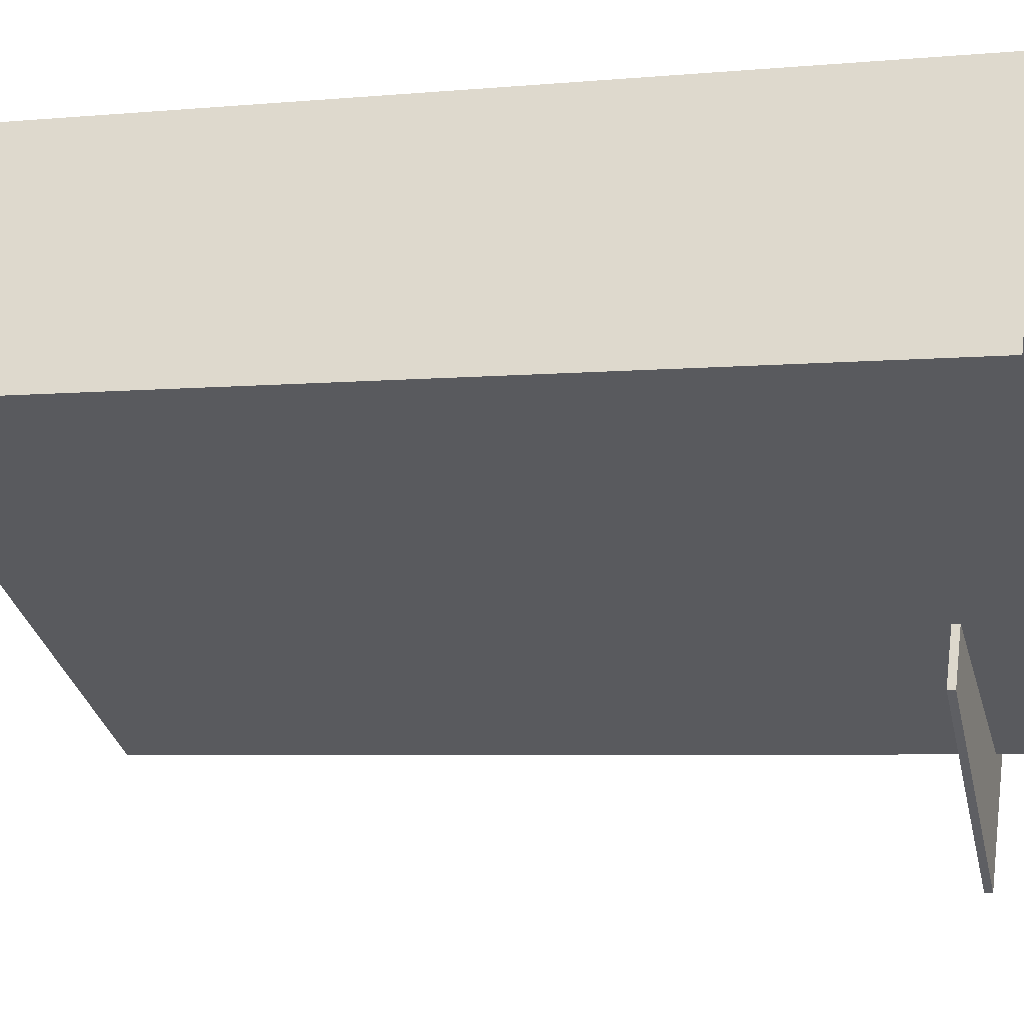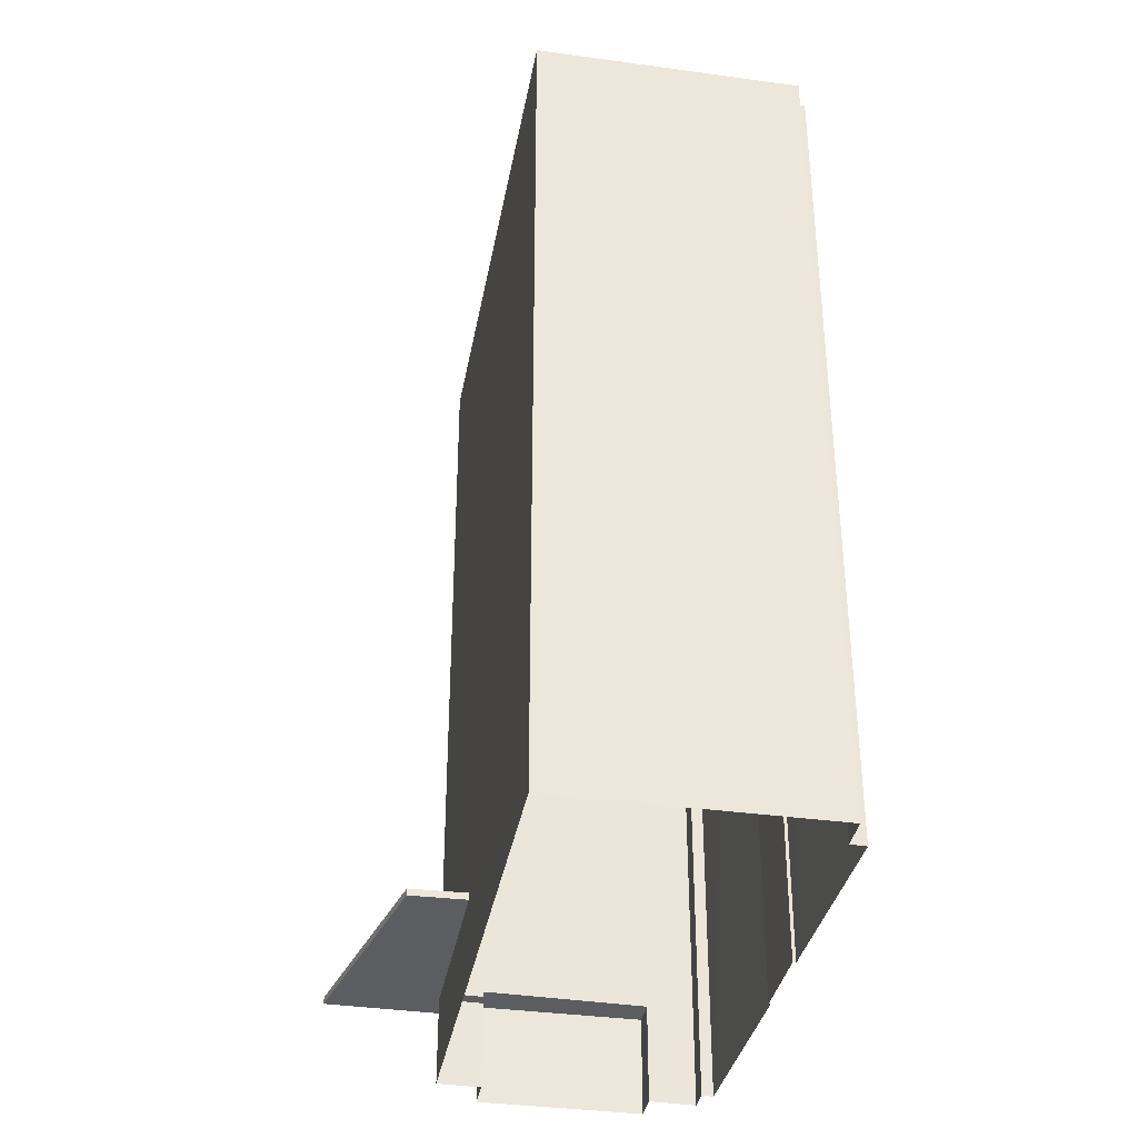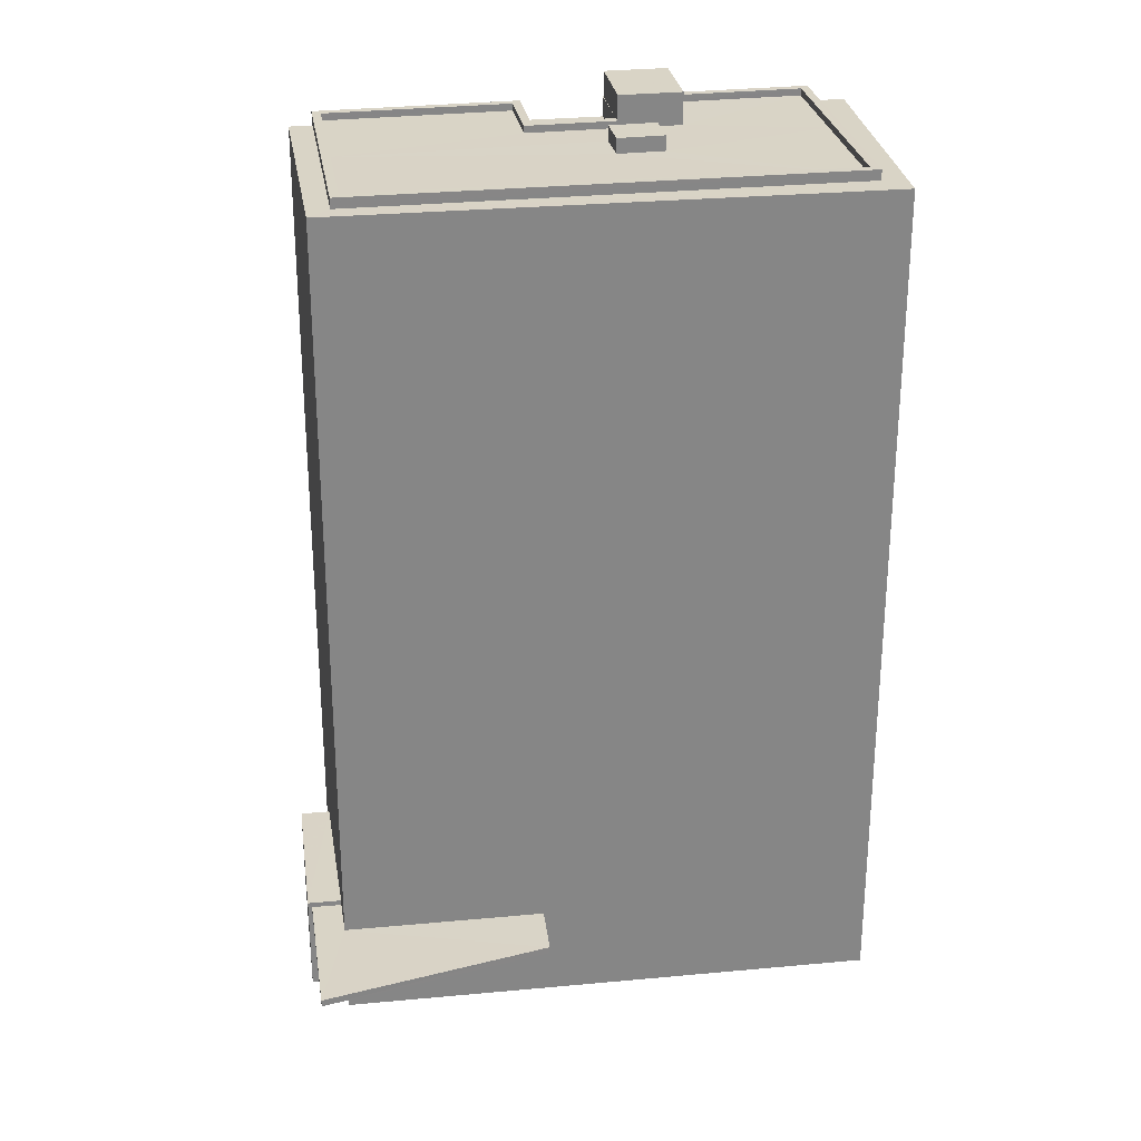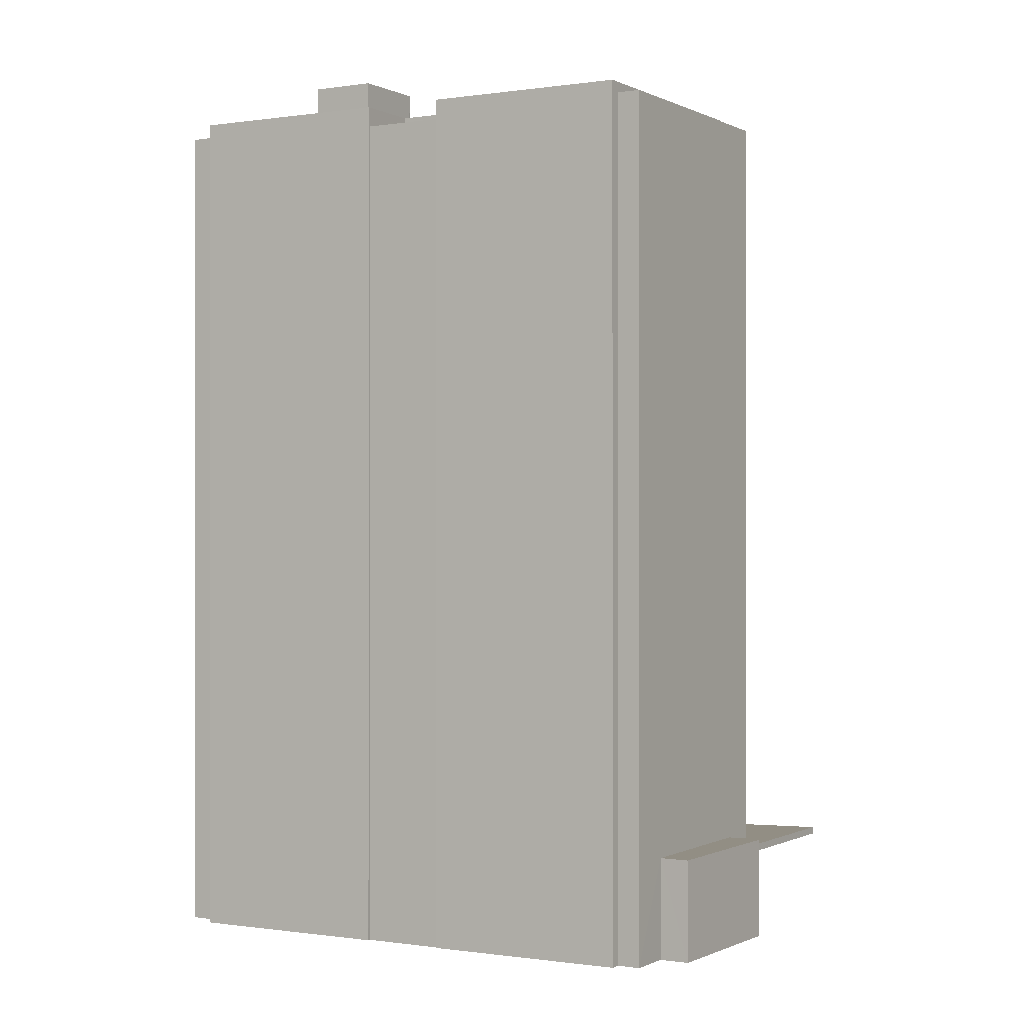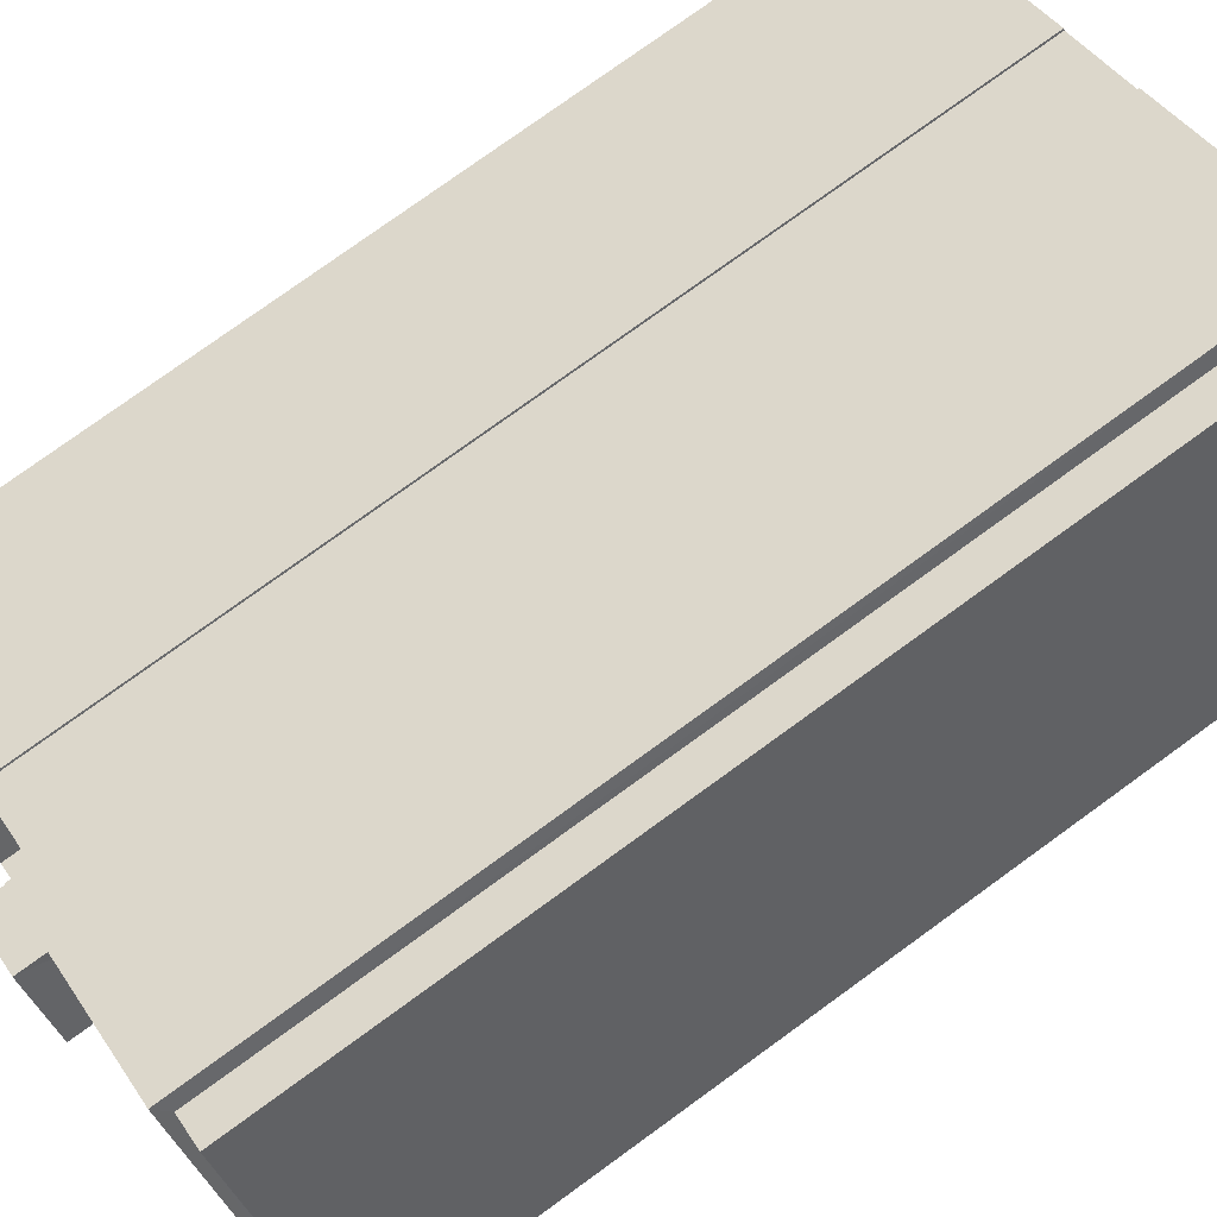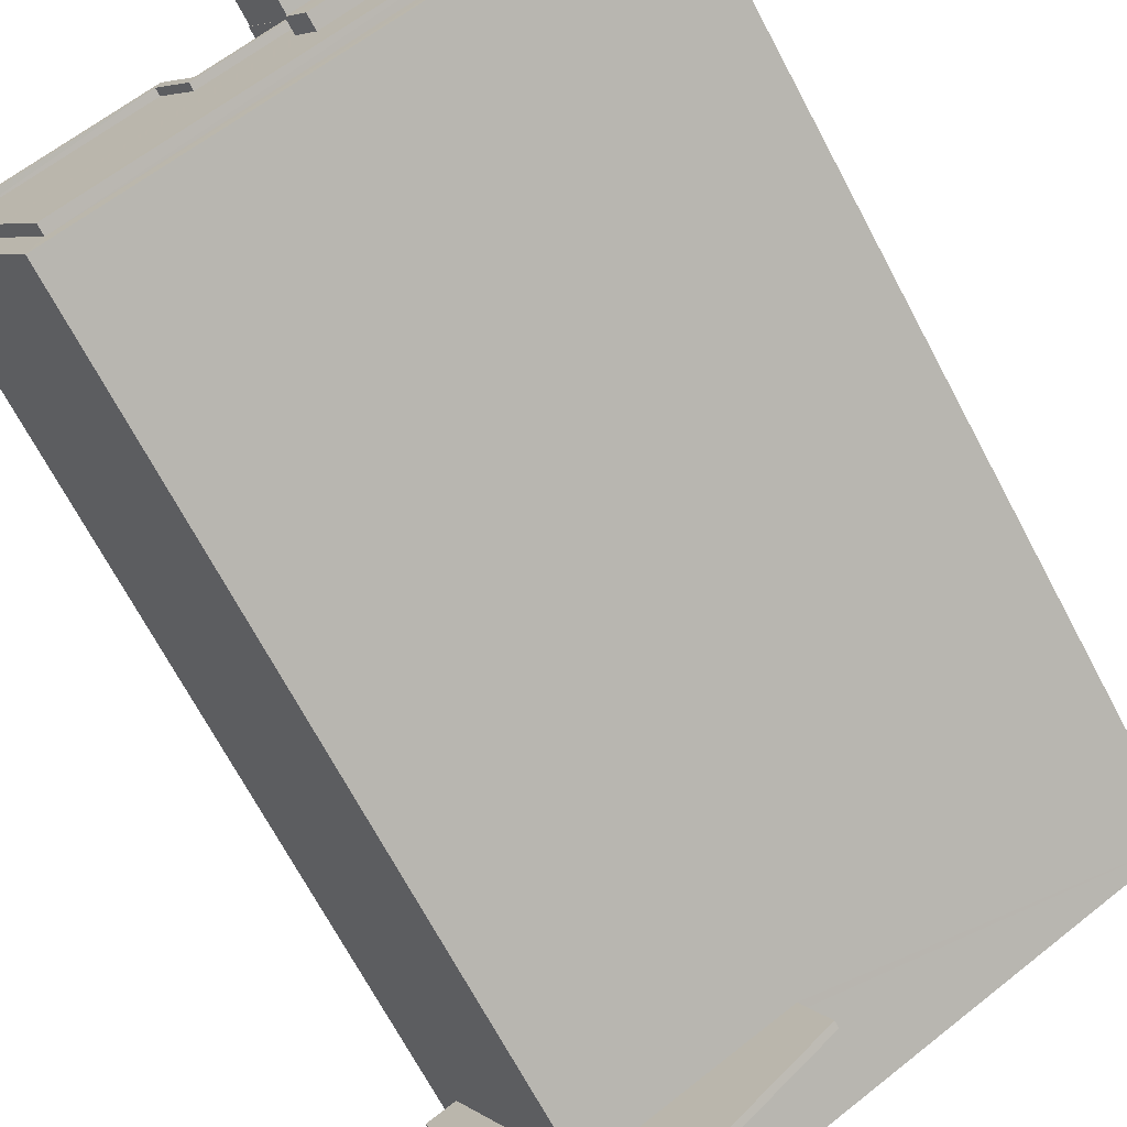
<metadata>
{"format":"obj","ext":"obj","renderer":"f3d","projection":"perspective","resolution":1024,"background":"white","views":[{"elev":-4.7,"azim":107.3,"up":"+Y"},{"elev":-36.6,"azim":108.7,"up":"+Z"},{"elev":28.3,"azim":20.8,"up":"+Z"},{"elev":-0.3,"azim":-119.8,"up":"+Z"},{"elev":77.4,"azim":54.1,"up":"+Y"},{"elev":-69.7,"azim":28.0,"up":"+Y"}]}
</metadata>
<code>
v -9004 -3.665e+04 10.22
v -9005 -3.665e+04 10.22
v -9004 -3.665e+04 10.22
v -9005 -3.665e+04 10.22
v -9002 -3.666e+04 10.22
v -9005 -3.665e+04 10.22
v -8999 -3.665e+04 10.22
v -8999 -3.665e+04 10.22
v -9001 -3.666e+04 10.21
v -9001 -3.666e+04 10.21
v -8996 -3.665e+04 10.21
v -8984 -3.665e+04 10.21
v -8990 -3.664e+04 10.21
v -8988 -3.664e+04 10.21
v -8990 -3.664e+04 10.21
v -8996 -3.665e+04 10.21
v -9000 -3.666e+04 13.33
v -9002 -3.666e+04 13.33
v -9001 -3.666e+04 13.33
v -9001 -3.666e+04 13.33
v -8993 -3.666e+04 13.33
v -8994 -3.666e+04 13.33
v -9004 -3.665e+04 13.77
v -9005 -3.665e+04 13.78
v -9002 -3.666e+04 13.77
v -9001 -3.666e+04 13.77
v -8993 -3.666e+04 13.58
v -8994 -3.666e+04 13.58
v -9001 -3.666e+04 13.58
v -9000 -3.666e+04 13.58
v -9002 -3.666e+04 13.58
v -9001 -3.666e+04 13.58
v -8985 -3.665e+04 40.4
v -8988 -3.664e+04 40.4
v -8989 -3.664e+04 40.4
v -8984 -3.665e+04 40.4
v -9005 -3.665e+04 40.41
v -9001 -3.666e+04 40.41
v -9000 -3.666e+04 40.41
v -9004 -3.665e+04 40.41
v -8999 -3.665e+04 40.77
v -9005 -3.665e+04 40.78
v -9004 -3.665e+04 40.78
v -8999 -3.665e+04 40.77
v -8986 -3.665e+04 40.76
v -8985 -3.665e+04 40.76
v -8990 -3.664e+04 40.77
v -8994 -3.665e+04 40.77
v -8996 -3.665e+04 40.77
v -8995 -3.665e+04 40.77
v -8996 -3.665e+04 40.77
v -8997 -3.665e+04 40.77
v -8997 -3.665e+04 40.77
v -8995 -3.665e+04 40.77
v -8990 -3.664e+04 40.77
v -8994 -3.665e+04 40.77
v -8997 -3.665e+04 40.52
v -9004 -3.665e+04 40.53
v -9002 -3.666e+04 40.52
v -8994 -3.665e+04 40.52
v -8993 -3.665e+04 40.52
v -8990 -3.664e+04 40.52
v -8994 -3.665e+04 40.52
v -8988 -3.665e+04 40.52
v -8993 -3.665e+04 40.52
v -8995 -3.665e+04 40.52
v -8999 -3.665e+04 40.52
v -8995 -3.665e+04 40.52
v -8992 -3.665e+04 40.52
v -8986 -3.665e+04 40.51
v -8994 -3.665e+04 40.52
v -9000 -3.666e+04 40.52
v -9000 -3.666e+04 40.77
v -9000 -3.666e+04 40.77
v -8996 -3.665e+04 40.09
v -8998 -3.665e+04 40.09
v -8997 -3.665e+04 40.09
v -8995 -3.665e+04 40.09
v -8994 -3.665e+04 41.05
v -8994 -3.665e+04 41.05
v -8992 -3.665e+04 41.05
v -8993 -3.665e+04 41.05
v -8993 -3.665e+04 41.66
v -8994 -3.665e+04 41.66
v -8996 -3.665e+04 41.66
v -8995 -3.665e+04 41.66
f 1 2 3
f 4 1 5
f 6 7 3
f 6 8 7
f 9 5 1
f 7 10 9
f 10 11 12
f 13 14 12
f 11 15 13
f 16 15 11
f 7 11 10
f 3 7 1
f 7 9 1
f 11 13 12
f 17 18 19
f 18 20 19
f 21 17 19
f 22 21 19
f 23 24 25
f 26 23 25
f 27 28 29
f 27 29 30
f 29 31 30
f 29 32 31
f 33 34 35
f 34 33 36
f 37 38 39
f 40 37 39
f 38 36 39
f 39 36 33
f 41 42 43
f 44 42 41
f 45 46 47
f 48 47 49
f 49 50 51
f 41 52 53
f 44 41 53
f 53 54 50
f 52 54 53
f 45 47 55
f 56 55 48
f 54 51 50
f 51 48 49
f 55 47 48
f 57 58 59
f 60 57 59
f 61 62 63
f 64 62 61
f 64 61 65
f 60 65 66
f 57 67 58
f 57 66 68
f 65 61 66
f 60 66 57
f 64 65 69
f 69 70 64
f 70 71 72
f 59 71 60
f 72 71 59
f 70 69 71
f 73 46 45
f 42 73 74
f 42 74 43
f 45 74 73
f 75 76 77
f 78 75 77
f 79 80 81
f 82 79 81
f 83 84 85
f 86 83 85
f 23 1 4
f 24 23 4
f 32 26 31
f 20 18 9
f 26 25 31
f 9 18 5
f 18 25 5
f 31 25 18
f 25 24 4
f 5 25 4
f 18 17 30
f 31 18 30
f 22 27 21
f 22 28 27
f 17 21 27
f 30 17 27
f 38 28 36
f 28 12 36
f 22 10 12
f 19 10 22
f 38 29 28
f 28 22 12
f 9 10 19
f 20 9 19
f 2 1 23
f 2 23 37
f 23 38 37
f 32 29 26
f 26 29 38
f 23 26 38
f 40 2 37
f 40 3 2
f 13 34 14
f 13 35 34
f 14 36 12
f 14 34 36
f 39 73 40
f 3 40 6
f 6 40 42
f 40 73 42
f 6 44 8
f 6 42 44
f 53 76 44
f 44 76 8
f 53 77 76
f 8 76 7
f 78 50 75
f 11 75 16
f 16 75 49
f 75 50 49
f 16 47 15
f 16 49 47
f 46 35 47
f 47 35 15
f 46 33 35
f 15 35 13
f 46 39 33
f 46 73 39
f 77 53 50
f 78 77 50
f 70 45 64
f 64 55 62
f 64 45 55
f 45 70 72
f 74 45 72
f 58 43 59
f 59 74 72
f 59 43 74
f 41 58 67
f 41 43 58
f 52 67 57
f 52 41 67
f 54 52 57
f 68 54 57
f 63 62 55
f 56 63 55
f 7 75 11
f 7 76 75
f 65 81 69
f 65 82 81
f 81 71 69
f 81 80 71
f 80 79 60
f 71 80 60
f 60 79 82
f 65 60 82
f 51 85 84
f 48 51 84
f 48 84 56
f 84 83 56
f 56 61 63
f 56 83 61
f 83 66 61
f 83 86 66
f 85 54 86
f 86 54 66
f 85 51 54
f 66 54 68

</code>
